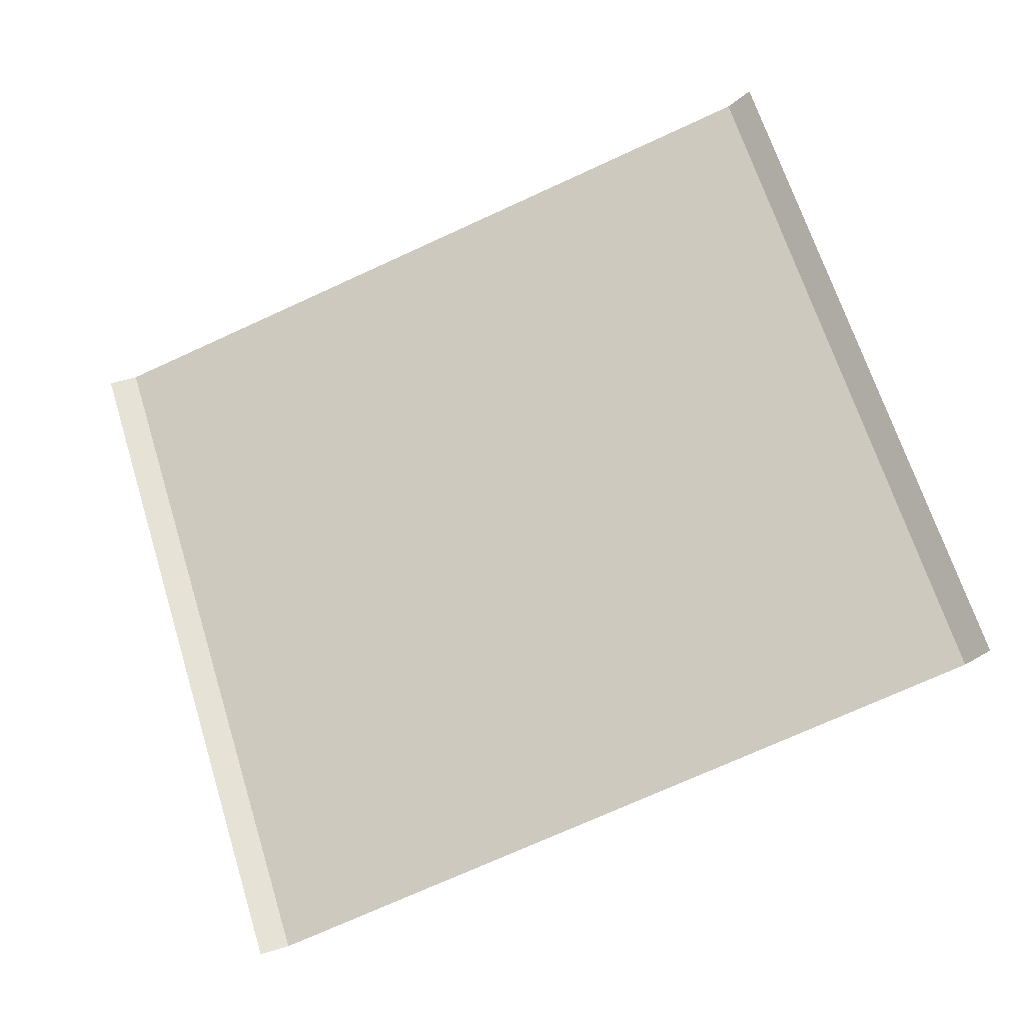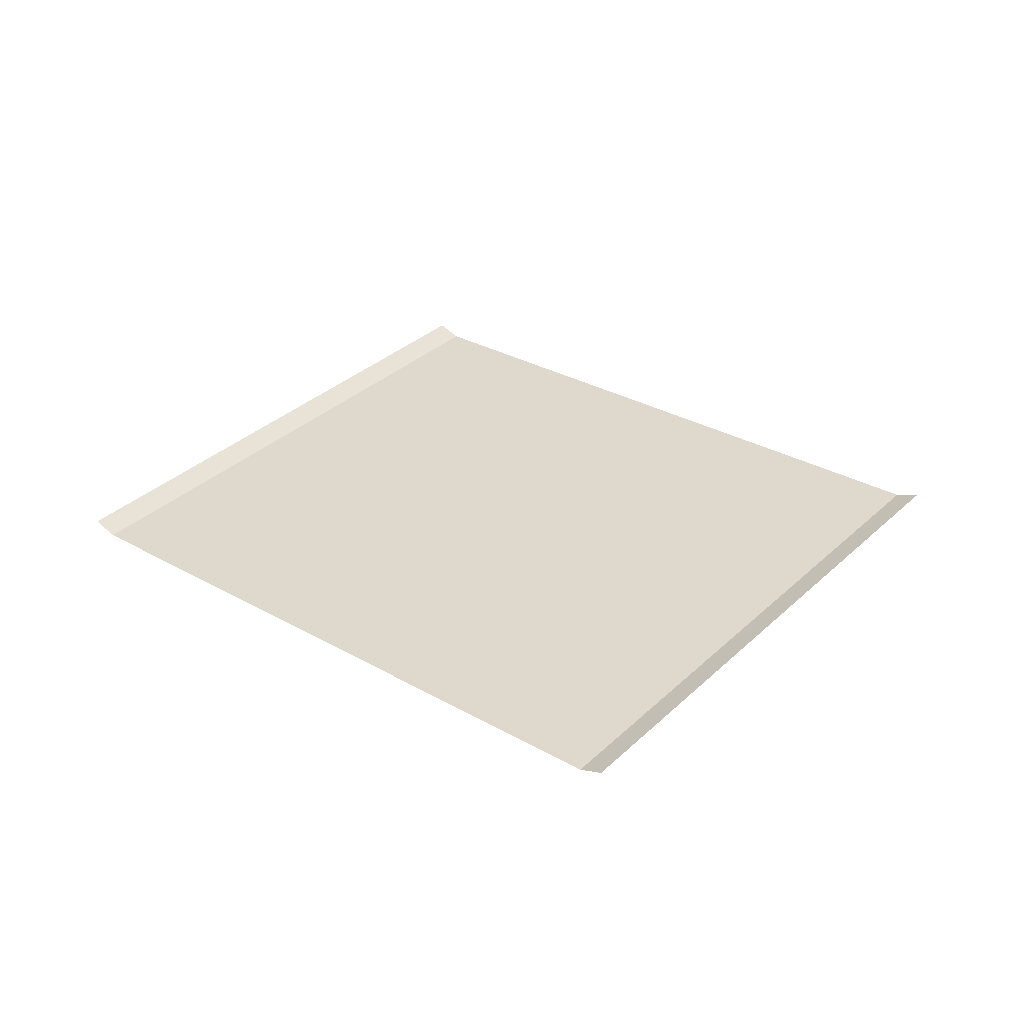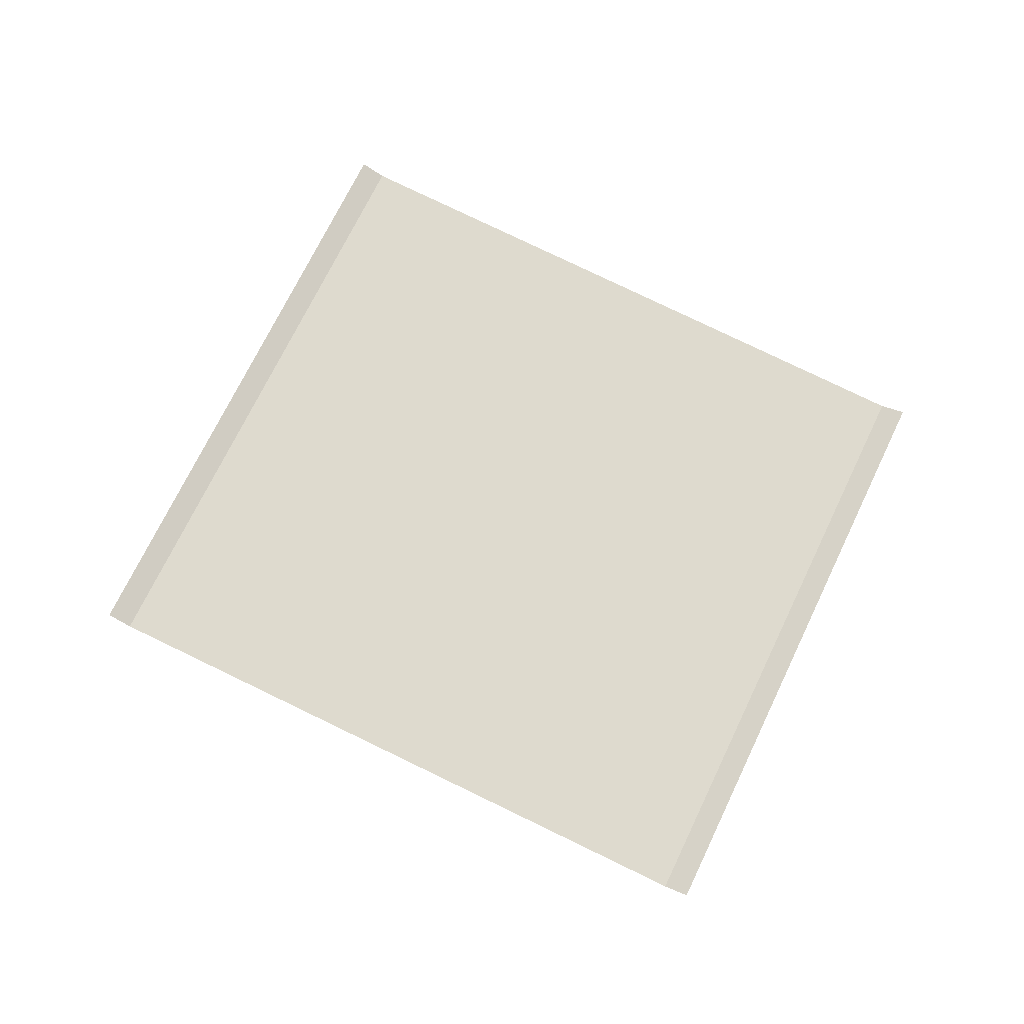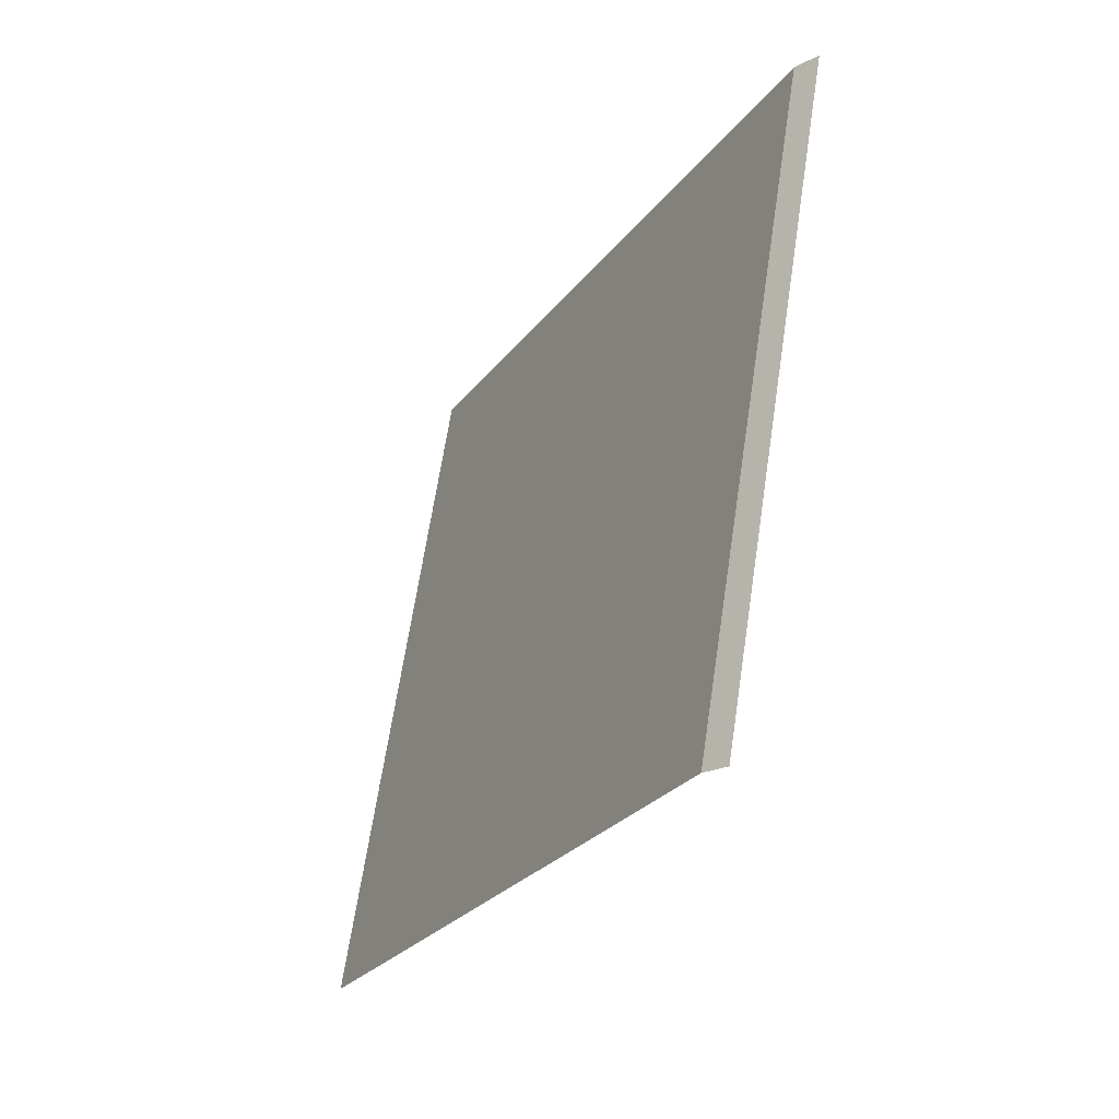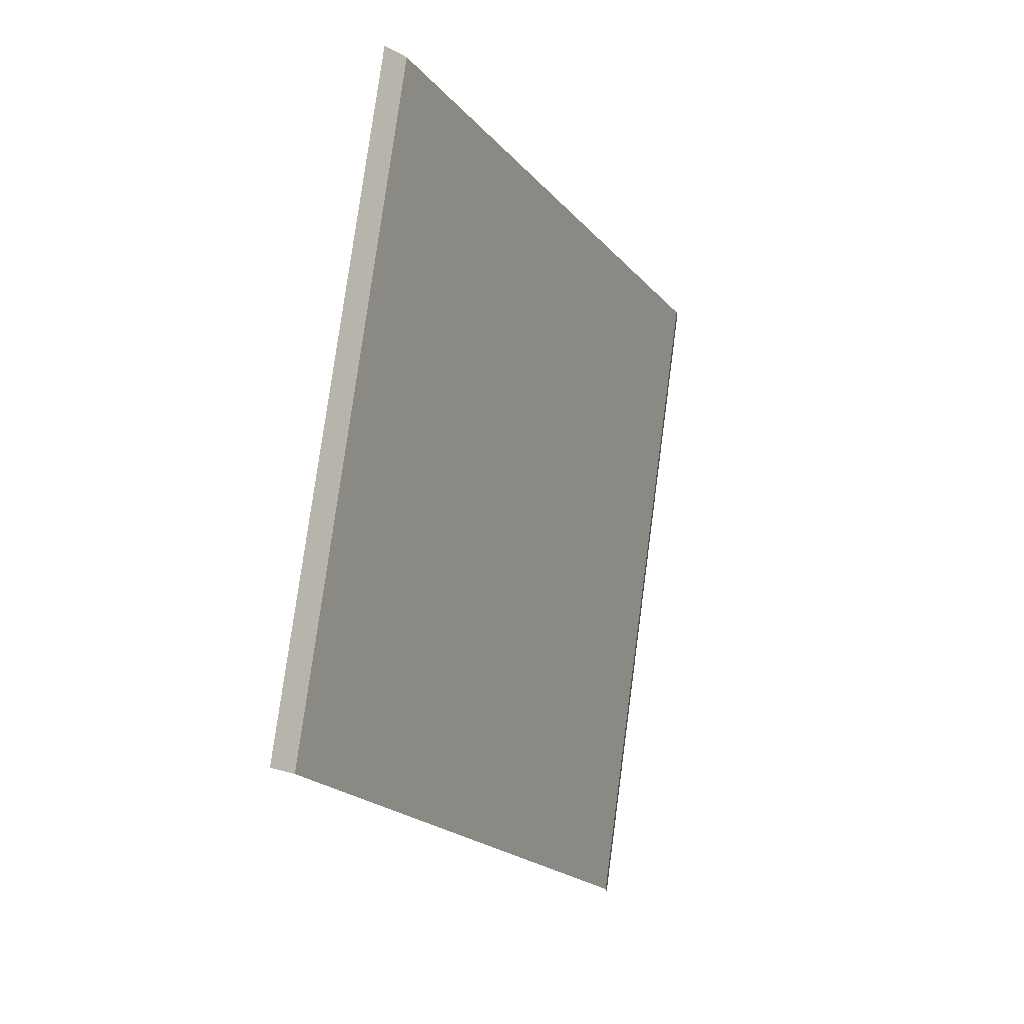
<metadata>
{"format":"obj","ext":"obj","renderer":"f3d","projection":"perspective","resolution":1024,"background":"white","views":[{"elev":-21.1,"azim":20.2,"up":"+Y"},{"elev":32.1,"azim":-124.5,"up":"+Z"},{"elev":71.3,"azim":43.6,"up":"+Z"},{"elev":-43.7,"azim":-118.1,"up":"+Y"},{"elev":2.0,"azim":115.2,"up":"+Y"}]}
</metadata>
<code>
o RoadBlock.137
v -11.9 -11.69 0.03033
v -11.82 -11.67 0.05832
v -12.92 -12 0.03279
v -11.29 -13.58 0.03183
v -11.21 -13.55 0.05983
v -12.3 -13.9 0.03427
v -13.31 -14.22 0.03671
v -13.38 -14.24 0.06507
v -13.93 -12.3 0.03525
v -14.01 -12.32 0.06361
f 5 1 4
f 6 4 3
f 7 10 8
f 5 2 1
f 4 1 3
f 3 9 6
f 9 7 6
f 7 9 10

</code>
